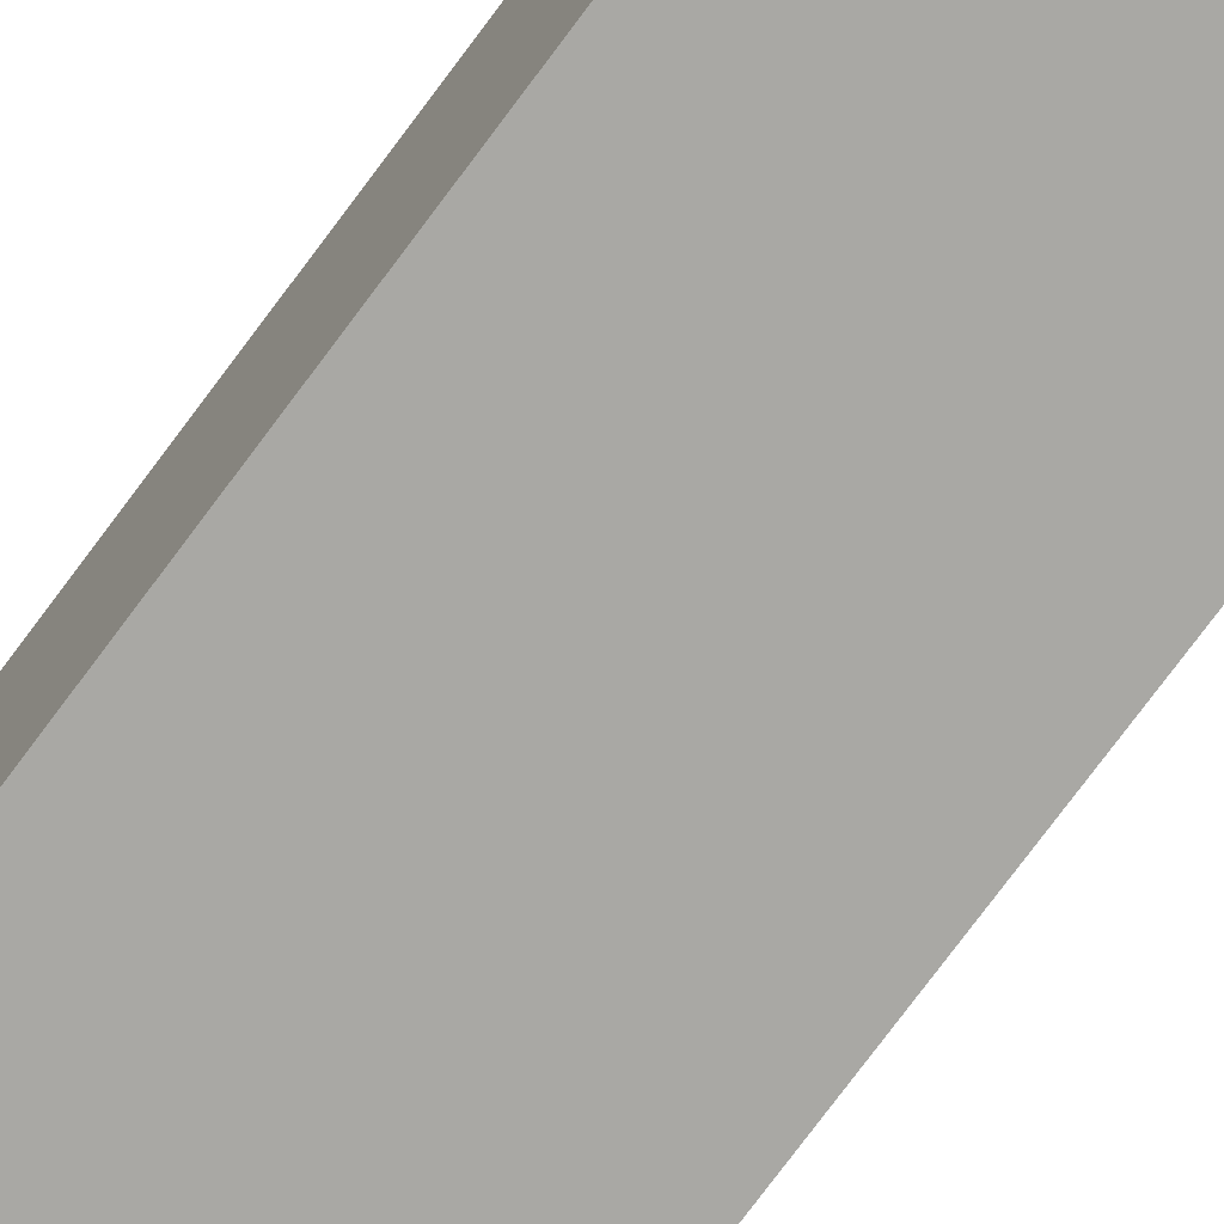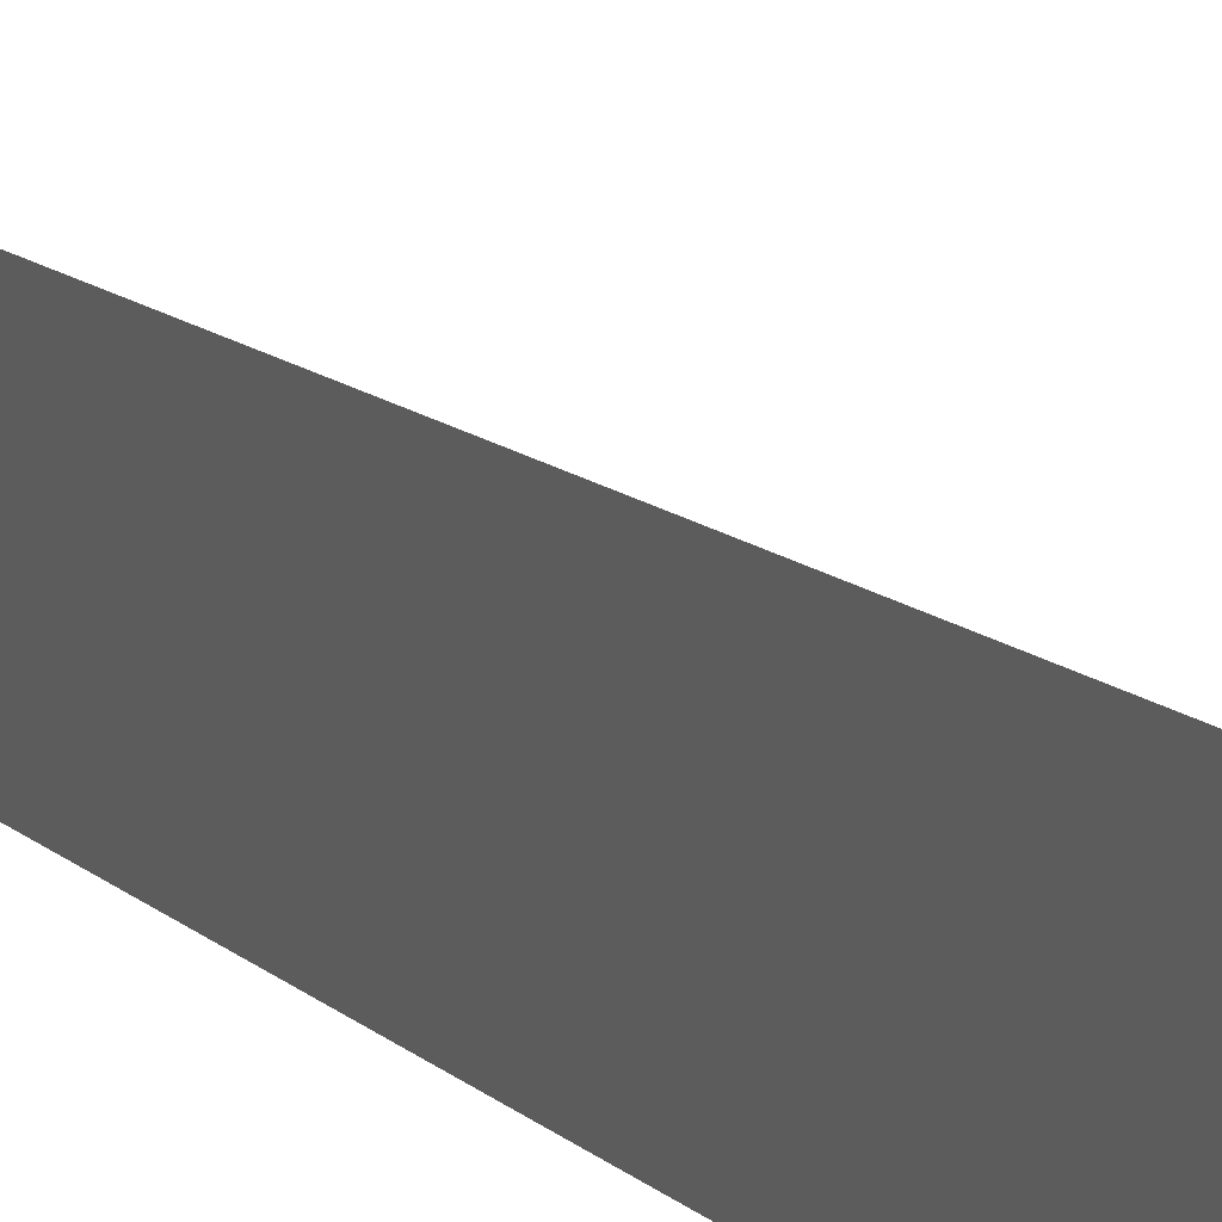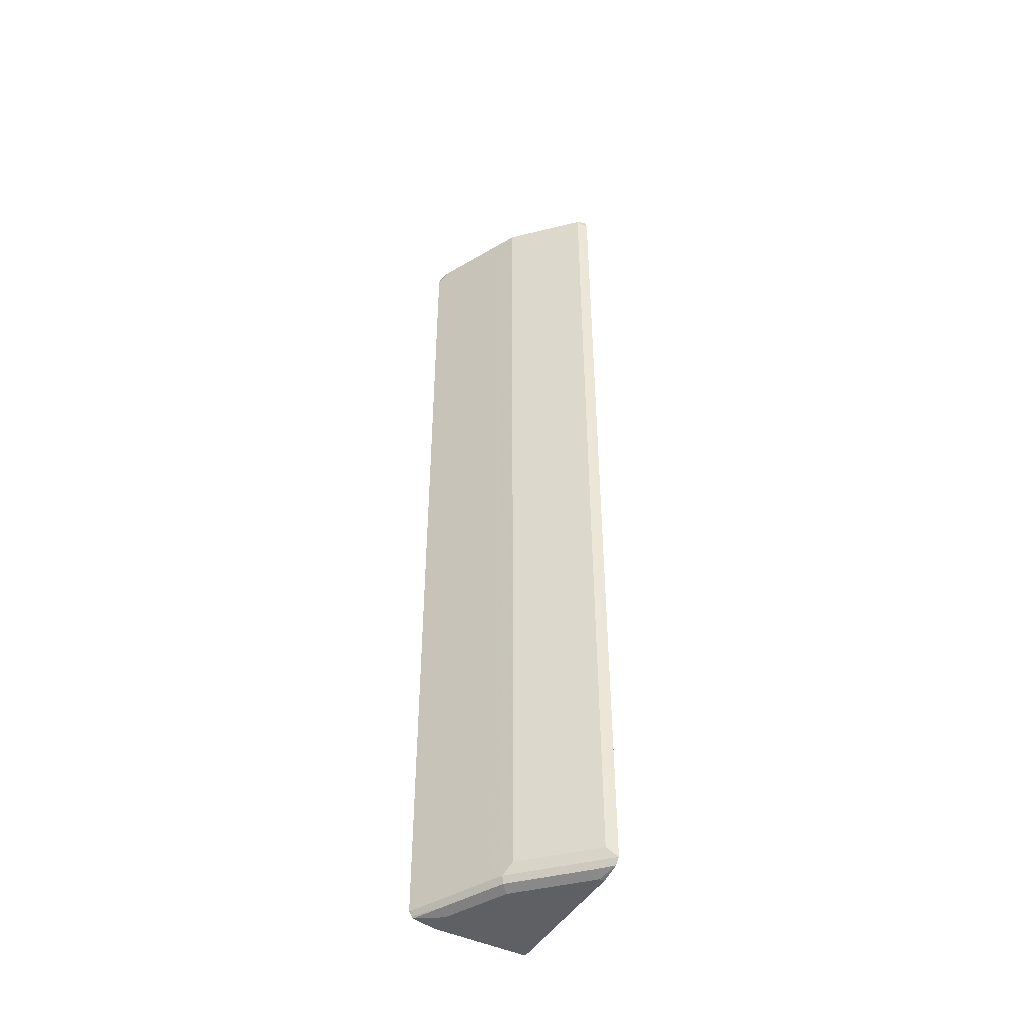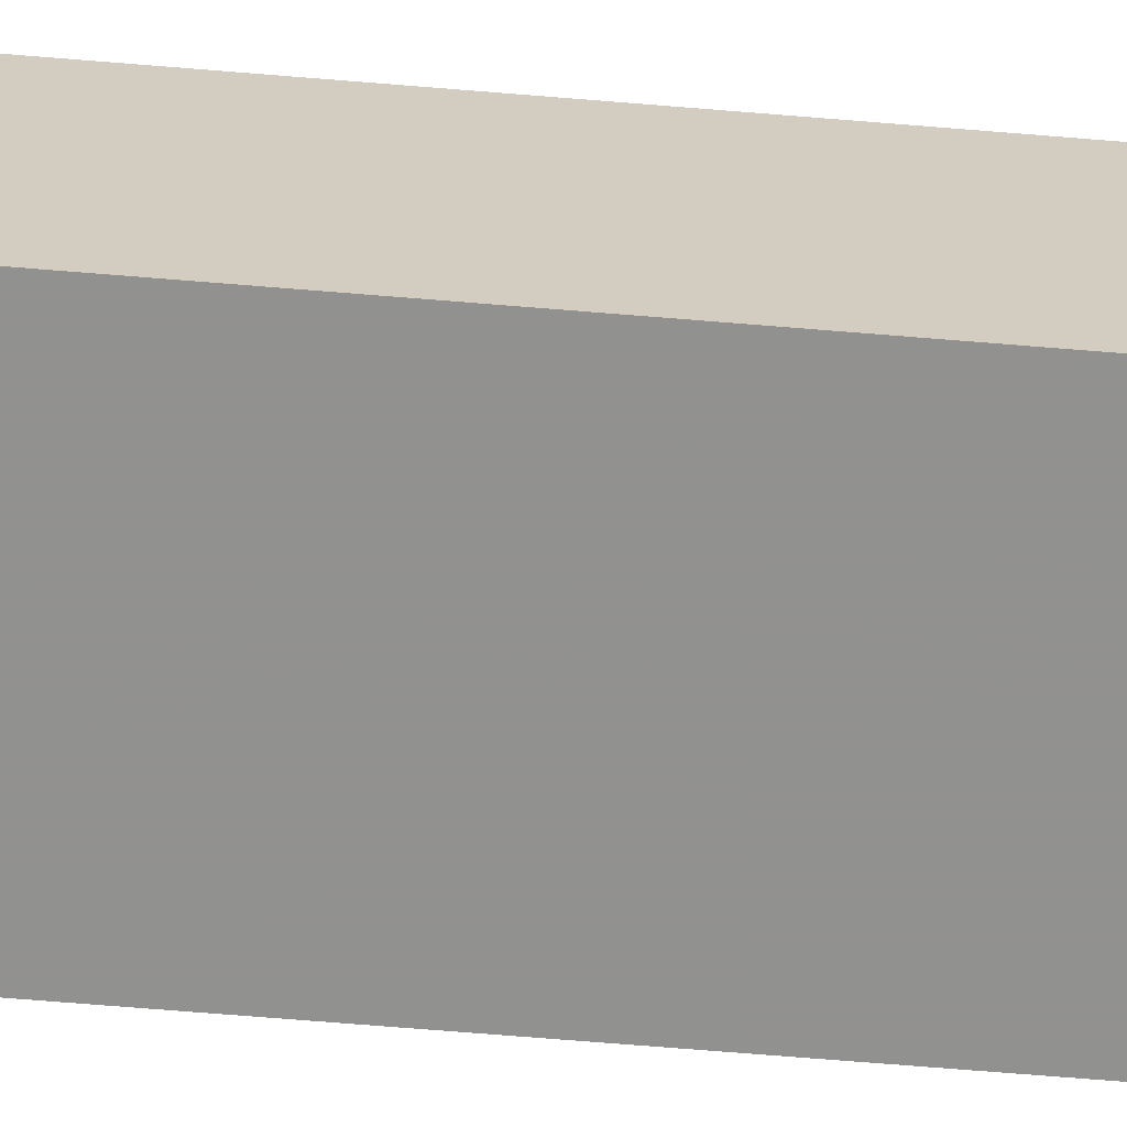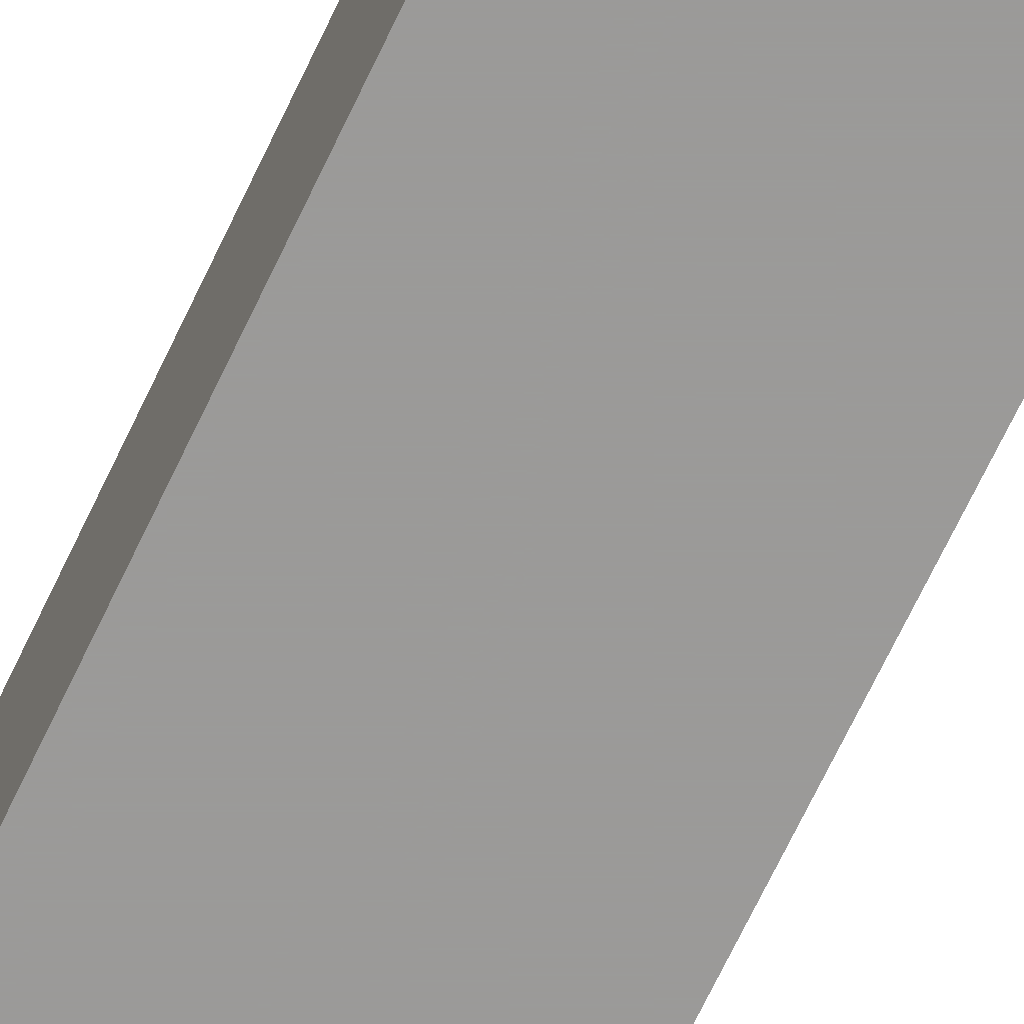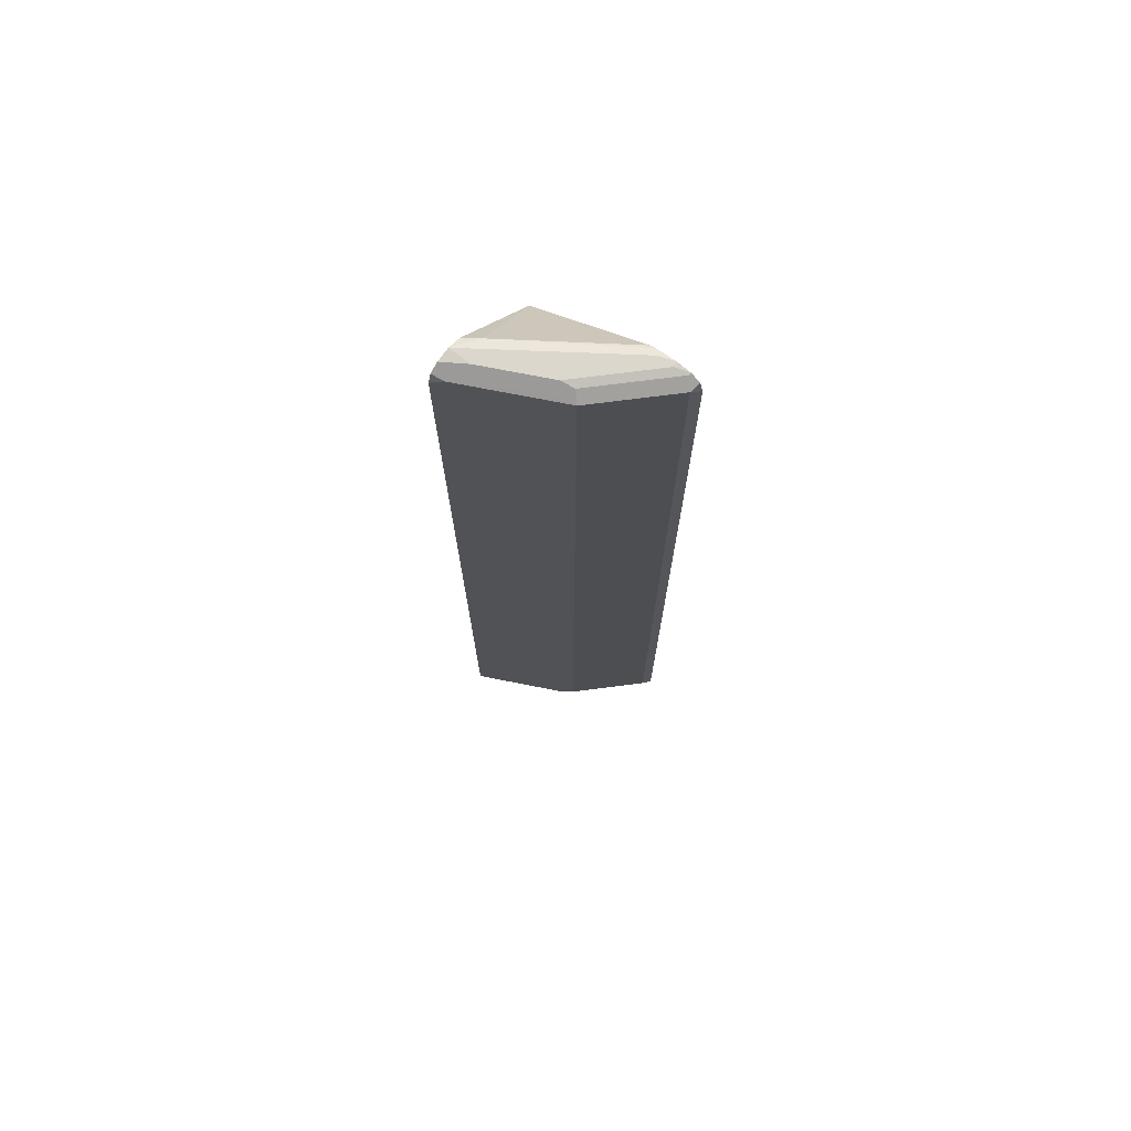
<metadata>
{"format":"obj","ext":"obj","renderer":"f3d","projection":"perspective","resolution":1024,"background":"white","views":[{"elev":-74.9,"azim":-36.5,"up":"+Z"},{"elev":10.1,"azim":-22.5,"up":"+Z"},{"elev":-45.1,"azim":60.9,"up":"+Y"},{"elev":-66.0,"azim":-94.8,"up":"+Z"},{"elev":-69.5,"azim":-25.4,"up":"+Z"},{"elev":73.1,"azim":37.7,"up":"+Y"}]}
</metadata>
<code>
v 0.2019 -0.559 0.6231
v 0.3669 -0.559 0.6231
v 0.2019 -0.559 0.7337
v 0.2019 0.4542 0.6231
v 0.3902 -0.5539 0.6231
v 0.3669 -0.559 0.6289
v 0.2271 -0.559 0.7337
v 0.2019 -0.5543 0.759
v 0.2019 0.5528 0.7188
v 0.2184 0.5546 0.7075
v 0.3378 0.5539 0.6231
v 0.396 -0.5473 0.6231
v 0.396 -0.5473 0.6231
v 0.3756 -0.5546 0.6376
v 0.3319 -0.559 0.6638
v 0.297 -0.559 0.6988
v 0.2708 -0.5546 0.725
v 0.2358 -0.5546 0.7424
v 0.2019 -0.5522 0.7609
v 0.2019 0.559 0.7337
v 0.3435 0.5561 0.6231
v 0.396 -0.5299 0.6231
v 0.3785 -0.5473 0.6405
v 0.3901 -0.5357 0.6347
v 0.3232 -0.5546 0.6901
v 0.3057 -0.5546 0.7075
v 0.2737 -0.5473 0.7279
v 0.2038 -0.5473 0.7628
v 0.2019 -0.5463 0.7638
v 0.2019 0.5571 0.7492
v 0.2271 0.559 0.7337
v 0.3494 0.559 0.6289
v 0.3669 0.559 0.6231
v 0.396 0.5356 0.6231
v 0.3261 -0.5473 0.693
v 0.3727 -0.5357 0.6522
v 0.3901 0.5473 0.6347
v 0.3086 -0.5473 0.7104
v 0.297 -0.5415 0.7162
v 0.2621 -0.5415 0.7337
v 0.2038 0.5357 0.7628
v 0.2019 0.5367 0.7638
v 0.2019 0.55 0.7597
v 0.297 0.559 0.6988
v 0.2358 0.5503 0.7424
v 0.2708 0.5503 0.725
v 0.3669 0.559 0.6289
v 0.382 0.5566 0.6231
v 0.3925 0.5496 0.6231
v 0.3377 -0.5357 0.6871
v 0.3727 0.5473 0.6522
v 0.3873 0.5531 0.6231
v 0.3814 0.5561 0.626
v 0.3203 -0.5357 0.7046
v 0.297 0.5415 0.7162
v 0.2621 0.5415 0.7337
v 0.2155 0.5473 0.757
v 0.3465 0.5561 0.6609
v 0.3319 0.559 0.6638
v 0.3057 0.5503 0.7075
v 0.3203 0.5473 0.7046
v 0.3115 0.5561 0.6959
v 0.2854 0.5473 0.7221
v 0.3377 0.5473 0.6871
f 31 46 44
f 31 43 45
f 31 45 46
f 33 47 48
f 36 64 50
f 35 36 50
f 35 50 54
f 35 54 38
f 36 51 64
f 30 43 31
f 37 49 52
f 34 49 37
f 28 42 29
f 27 38 39
f 28 56 41
f 28 40 56
f 27 40 28
f 27 39 40
f 25 38 26
f 25 35 38
f 24 51 36
f 24 37 51
f 23 36 35
f 23 35 25
f 22 37 24
f 37 52 53
f 22 34 37
f 28 41 42
f 37 53 58
f 45 57 46
f 38 54 39
f 21 32 33
f 58 61 64
f 58 62 61
f 56 63 57
f 55 63 56
f 55 61 63
f 51 58 64
f 50 61 54
f 50 64 61
f 48 53 52
f 47 53 48
f 47 58 53
f 47 59 58
f 37 58 51
f 46 61 60
f 46 57 63
f 44 62 58
f 44 61 62
f 44 60 61
f 44 58 59
f 43 57 45
f 42 57 43
f 41 57 42
f 41 56 57
f 39 56 40
f 39 55 56
f 39 61 55
f 39 54 61
f 46 63 61
f 20 32 21
f 44 46 60
f 20 47 33
f 4 9 10
f 3 7 8
f 2 5 6
f 1 5 2
f 1 12 5
f 1 22 12
f 1 34 22
f 1 49 34
f 1 52 49
f 1 48 52
f 1 33 48
f 1 21 33
f 1 11 21
f 4 10 11
f 1 4 11
f 1 20 9
f 1 30 20
f 1 43 30
f 1 42 43
f 1 29 42
f 1 19 29
f 1 8 19
f 1 3 8
f 1 7 3
f 1 15 16
f 1 6 15
f 1 2 6
f 20 33 32
f 1 9 4
f 5 12 13
f 1 16 7
f 5 14 6
f 5 13 14
f 20 59 47
f 20 44 59
f 20 31 44
f 19 28 29
f 17 19 18
f 17 28 19
f 17 27 28
f 17 38 27
f 17 26 38
f 16 26 17
f 16 25 26
f 15 25 16
f 13 36 23
f 20 30 31
f 13 22 24
f 13 24 36
f 6 25 15
f 7 16 17
f 7 18 8
f 8 18 19
f 9 20 10
f 7 17 18
f 10 21 11
f 13 25 14
f 13 23 25
f 10 20 21
f 12 22 13
f 6 14 25

</code>
